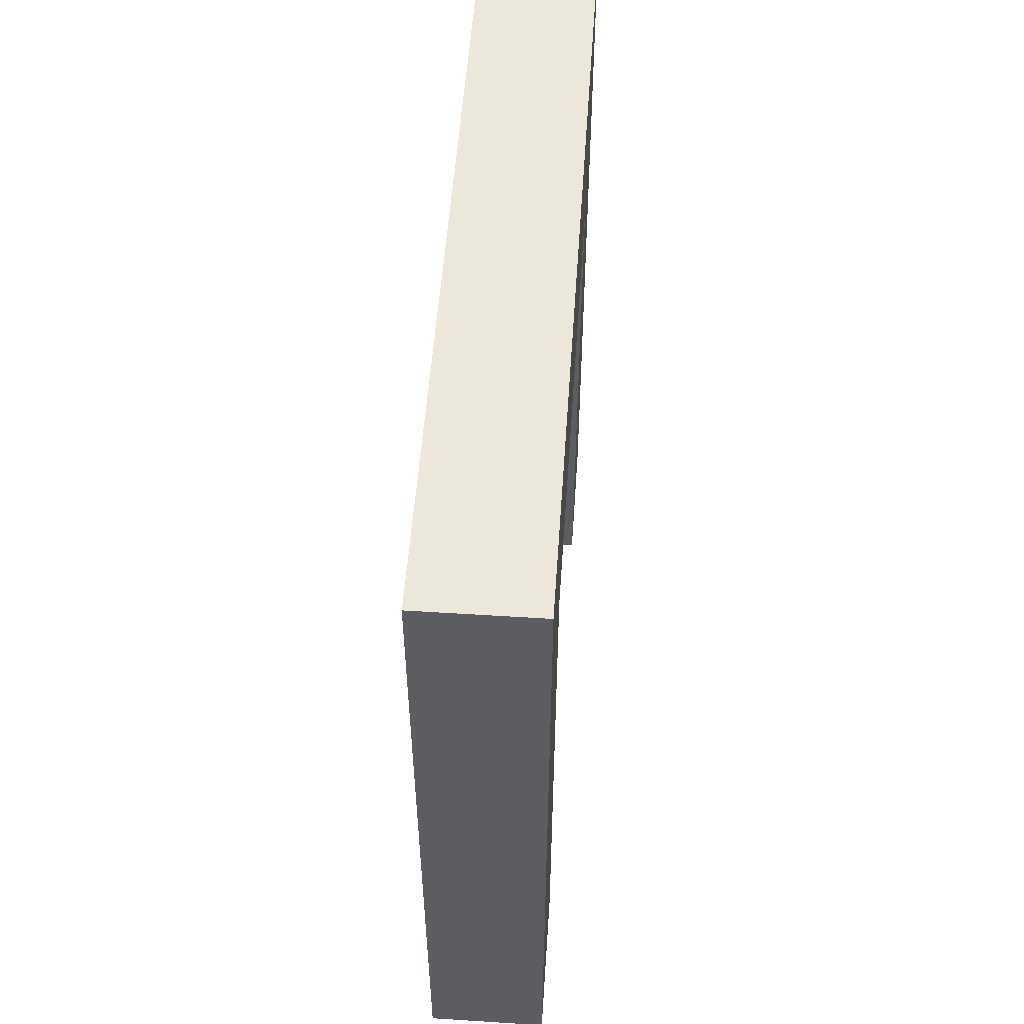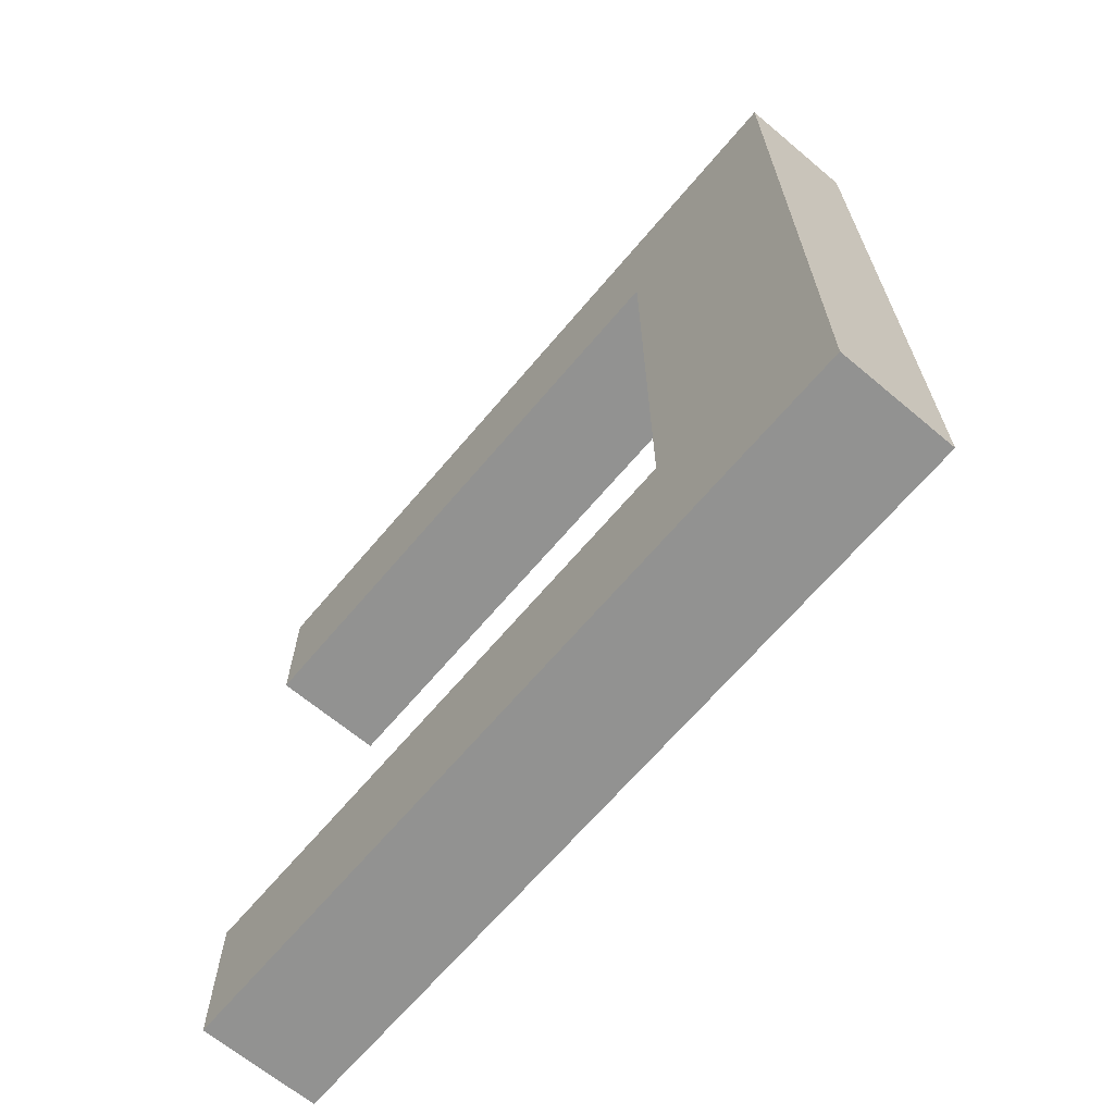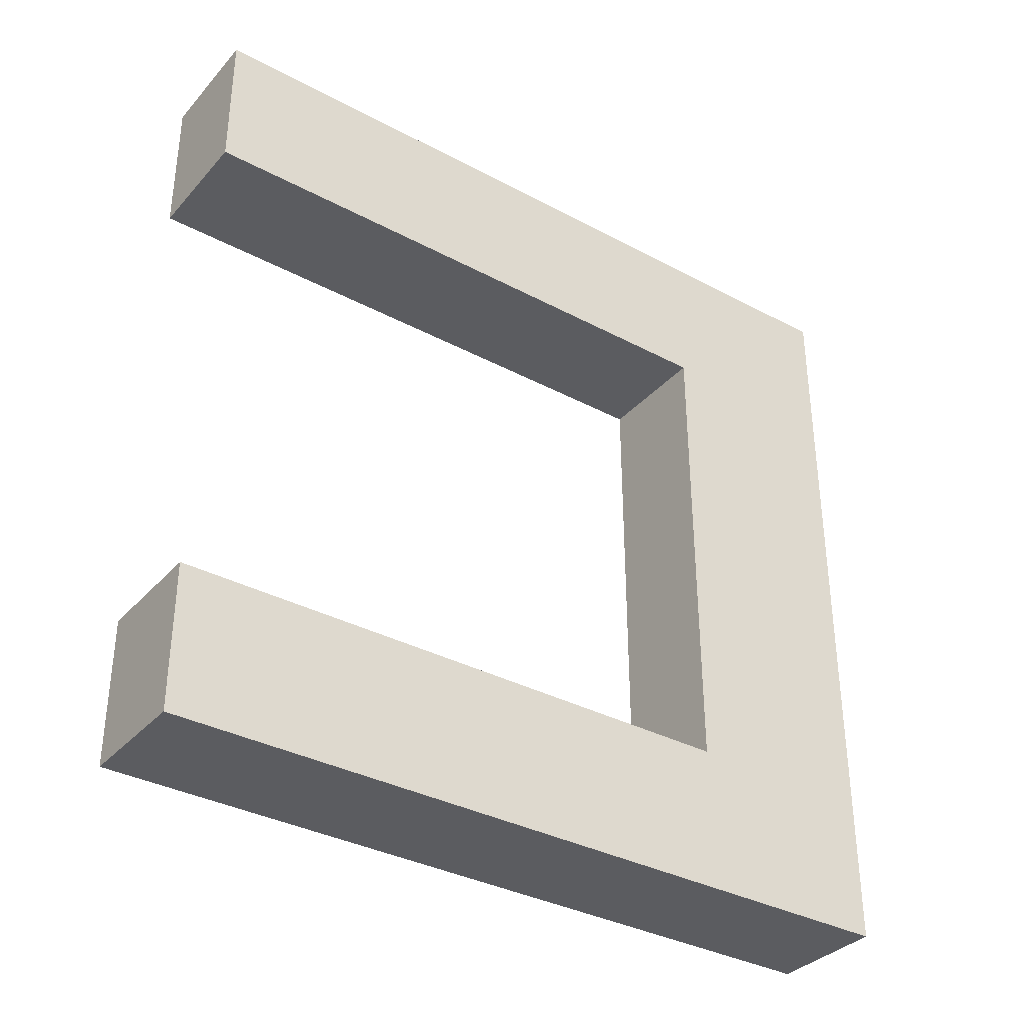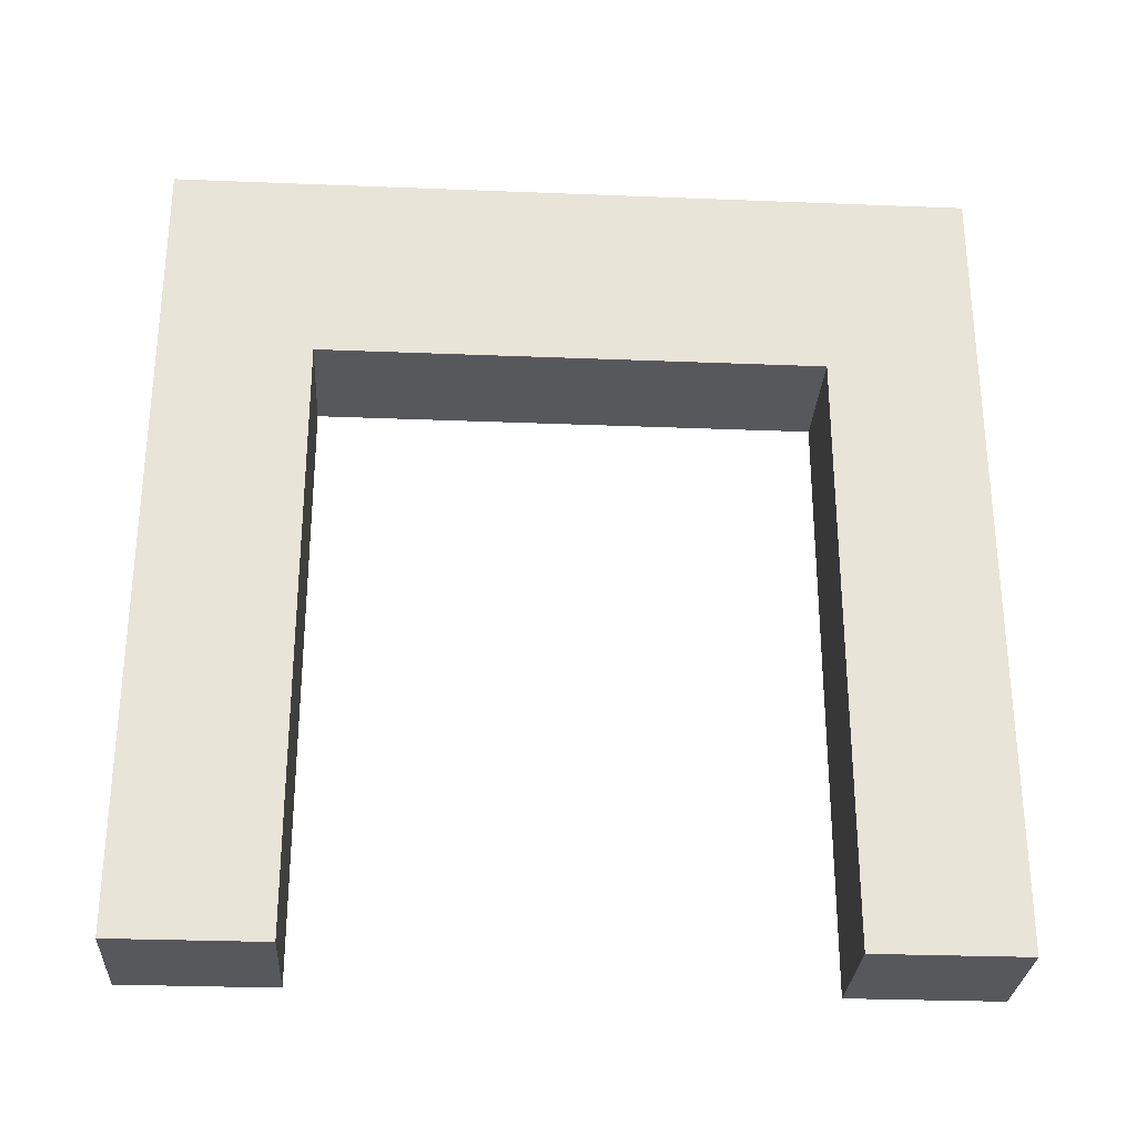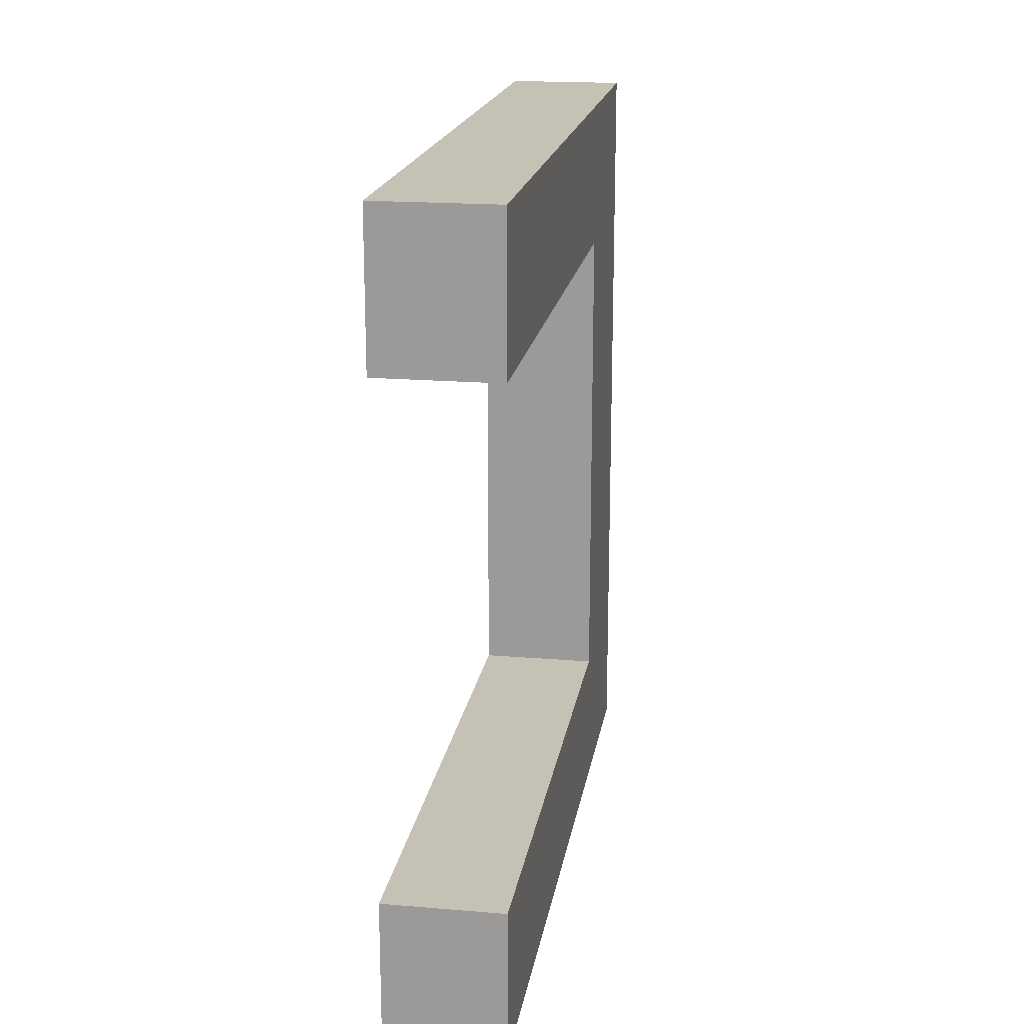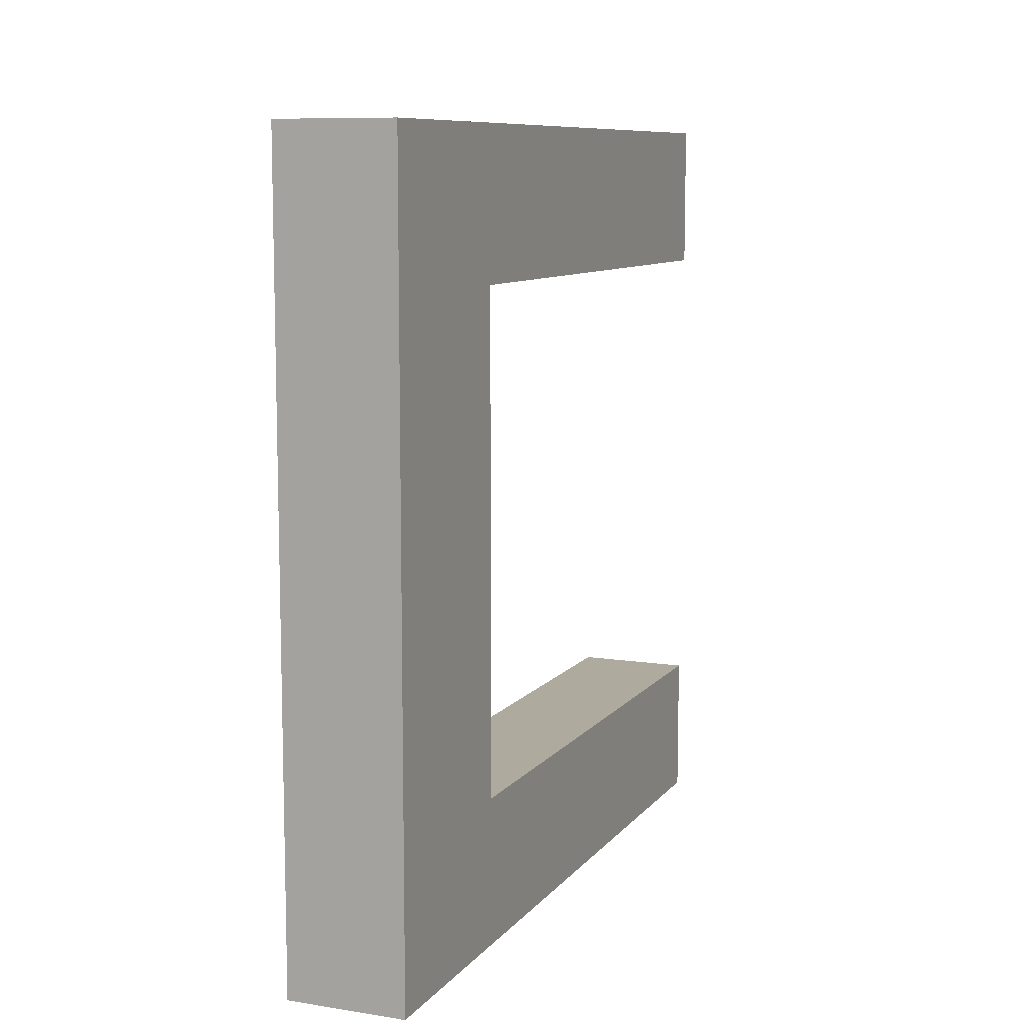
<metadata>
{"format":"obj","ext":"obj","renderer":"f3d","projection":"perspective","resolution":1024,"background":"white","views":[{"elev":53.3,"azim":3.9,"up":"+Y"},{"elev":-66.2,"azim":139.9,"up":"+Z"},{"elev":-35.0,"azim":54.6,"up":"+Z"},{"elev":-28.8,"azim":86.6,"up":"+Y"},{"elev":18.7,"azim":9.1,"up":"+Z"},{"elev":9.3,"azim":-157.7,"up":"+Z"}]}
</metadata>
<code>
o WallDoorConcrete02
v 0 4 0
v 0 0 0
v 0 4 4
v 0 0 4
v -0.6 4 0
v -0.6 0 0
v -0.6 4 4
v -0.6 0 4
v -0.6 0 3.25
v 0 4 3.25
v -0.6 4 3.25
v 0 0 3.25
v -0.6 4 0.75
v 0 4 0.75
v 0 3 0
v -0.6 3 4
v 0 3 4
v -0.6 3 0
v -0.6 3 3.25
v 0 3 0.75
v 0 3 3.25
v -0.6 3 0.75
v 0 0 0.75
v -0.6 0 0.75
f 11 3 10
f 3 16 17
f 13 18 22
f 12 8 9
f 10 17 21
f 5 15 18
f 14 21 20
f 7 19 16
f 13 10 14
f 5 14 1
f 2 24 6
f 1 20 15
f 11 22 19
f 15 23 2
f 16 9 8
f 18 2 6
f 21 4 12
f 22 6 24
f 17 8 4
f 20 19 22
f 20 24 23
f 19 12 9
f 11 7 3
f 3 7 16
f 13 5 18
f 12 4 8
f 10 3 17
f 5 1 15
f 14 10 21
f 7 11 19
f 13 11 10
f 5 13 14
f 2 23 24
f 1 14 20
f 11 13 22
f 15 20 23
f 16 19 9
f 18 15 2
f 21 17 4
f 22 18 6
f 17 16 8
f 20 21 19
f 20 22 24
f 19 21 12

</code>
